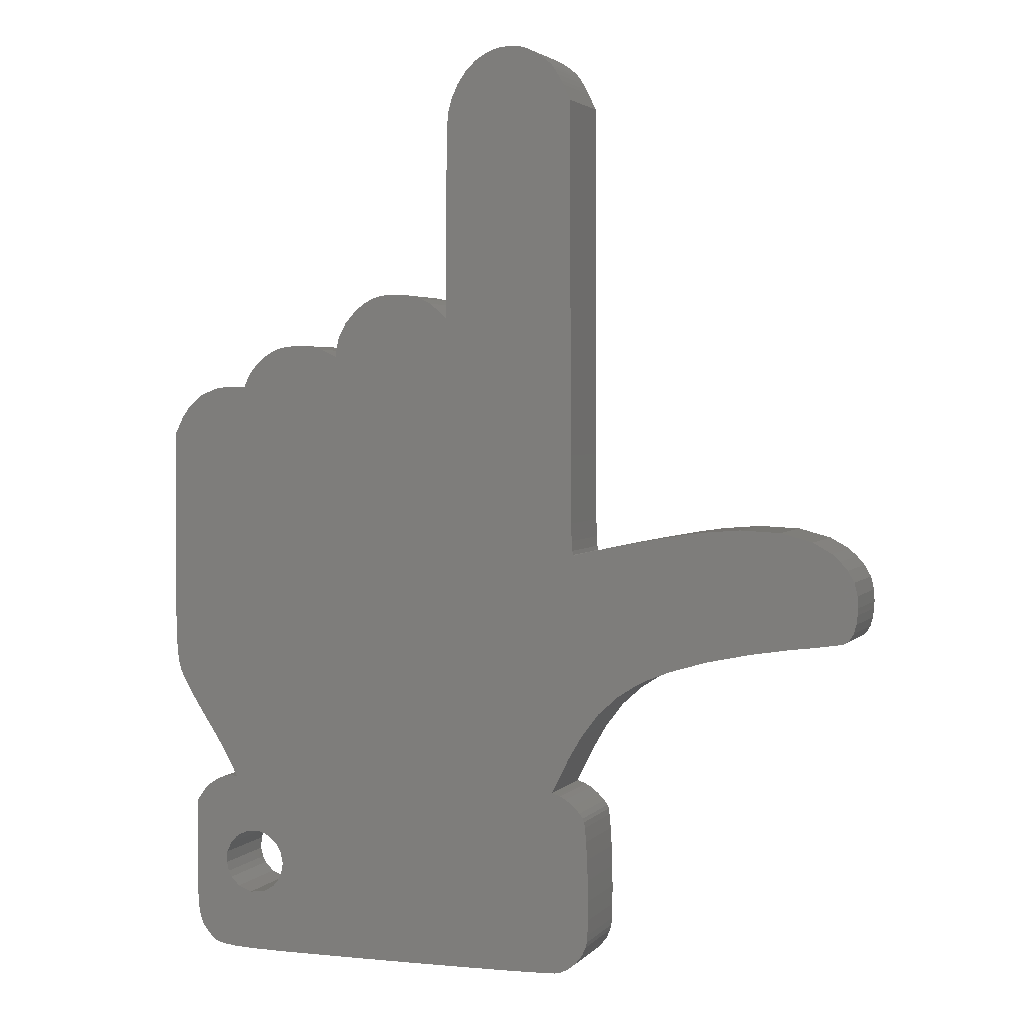
<metadata>
{"format":"stl","ext":"stl","renderer":"f3d","projection":"perspective","resolution":1024,"background":"white","views":[{"elev":3.0,"azim":-159.8,"up":"+Y"}]}
</metadata>
<code>
# stl→obj: 436 verts, 872 faces
v 85.45 1.129 -5
v 84.82 0.667 -5
v 83.79 0.3457 -5
v 86.01 1.753 -5
v 81.5 8.173 -5
v 86.14 1.896 -5
v 87.14 3.734 -5
v 86.86 2.979 -5
v 86.49 2.349 -5
v 87.33 4.7 -5
v 87.45 5.961 -5
v 82.57 9.259 -5
v 87.51 7.605 -5
v 82.95 10.03 -5
v 82.02 0.1416 -5
v 87.5 11.72 -5
v 87.52 9.72 -5
v 83.24 11.15 -5
v 79.18 0.03613 -5
v 79.77 7.494 -5
v 78.79 15.62 -5
v 81.73 22.66 -5
v 80.12 15.49 -5
v 85.8 21.24 -5
v 86.45 20.58 -5
v 86.62 20.33 -5
v 77.52 15.23 -5
v 81.17 15.05 -5
v 82.86 22.66 -5
v 83.66 22.47 -5
v 84.77 21.98 -5
v 77.93 7.689 -5
v 88.17 70.94 -5
v 89.45 69.01 -5
v 84.44 73.17 -5
v 90.33 67.24 -5
v 80.22 73.46 -5
v 90.41 52.84 -5
v 67.17 77.19 -5
v 68.71 77.9 -5
v 35.56 54.44 -5
v 35.62 56.61 -5
v 85.63 29.33 -5
v 90.43 43.56 -5
v 86.29 30.33 -5
v 90.38 40.67 -5
v 88.39 33.66 -5
v 87.95 32.95 -5
v 90.02 37.16 -5
v 89.19 35.05 -5
v 90.25 38.62 -5
v 87.17 31.7 -5
v 88.53 33.9 -5
v 89.68 36.05 -5
v 35.48 53.24 -5
v 90.43 47.54 -5
v 35.36 52.73 -5
v 35.67 60.02 -5
v 72.37 78.65 -5
v 70.42 78.45 -5
v 82.62 73.46 -5
v 89.2 69.53 -5
v 86.5 72.33 -5
v 79.74 74.51 -5
v 69.11 78.09 -5
v 75.93 78.06 -5
v 74.29 78.53 -5
v 75.55 78.23 -5
v 77.14 77.37 -5
v 76.25 77.91 -5
v 79.13 75.52 -5
v 78.23 76.5 -5
v 79.62 74.78 -5
v 35.7 64.94 -5
v 52.09 81.82 -5
v 35.72 71.64 -5
v 35.74 78.2 -5
v 53.1 82.77 -5
v 59.28 84.96 -5
v 64.48 83.03 -5
v 65.89 81.45 -5
v 66.83 79.64 -5
v 67.17 78.26 -5
v 62.52 84.33 -5
v 63.2 83.99 -5
v 61.87 84.61 -5
v 60.19 84.94 -5
v 61.09 84.83 -5
v 58.52 84.96 -5
v 53.38 83.05 -5
v 54.33 83.78 -5
v 55.66 84.46 -5
v 57.18 84.84 -5
v 35.74 80.39 -5
v 37.43 111.4 -5
v 49.47 112.4 -5
v 37.01 110.7 -5
v 51.94 105.9 -5
v 51.83 107.3 -5
v 51.87 107.1 -5
v 51.3 109.2 -5
v 36.73 110.2 -5
v 50.5 110.9 -5
v 38.35 112.8 -5
v 38.98 113.3 -5
v 37.83 112.1 -5
v 45.37 115 -5
v 41.11 114.6 -5
v 43.77 115.2 -5
v 41.86 114.9 -5
v 42.52 115.1 -5
v 46.87 114.4 -5
v 40.01 114 -5
v 48.25 113.6 -5
v 38.08 112.4 -5
v 51.73 107.8 -5
v 35.82 108.2 -5
v 52.02 102.9 -5
v 52.07 98.77 -5
v 52.09 95.1 -5
v 85.4 29 -5
v 85.19 28.68 -5
v 84.55 27.68 -5
v 83.73 26.35 -5
v 34.26 30.26 -5
v 35.89 27.46 -5
v 32.07 33.14 -5
v 83.03 25.17 -5
v 34.27 52.91 -5
v 27.41 36.81 -5
v 32.75 53.26 -5
v 26.64 37.21 -5
v 35.24 52.65 -5
v 34.98 52.73 -5
v 9.359 55.97 -5
v 14.31 56.19 -5
v 12.94 41.29 -5
v 6.127 42.29 -5
v 2.511 53.06 -5
v 6.584 42.23 -5
v 4.757 42.47 -5
v 1.25 51.7 -5
v 2.17 52.74 -5
v 3.201 42.7 -5
v 0.04004 46.45 -5
v 0.02344 46.81 -5
v 1.585 43 -5
v 1.404 43.09 -5
v 2.086 42.88 -5
v 0.9307 43.5 -5
v 0.4658 44.26 -5
v -0.003906 47.29 -5
v 0.06152 48.73 -5
v 0.4521 50.31 -5
v 0.1699 45.35 -5
v 1.63 42.98 -5
v 3.144 53.64 -5
v 5.457 54.93 -5
v 8.179 42.04 -5
v 18.88 55.82 -5
v 18.43 40.13 -5
v 20.4 55.6 -5
v 20.8 55.54 -5
v 33.78 18.95 -5
v 35.32 21.56 -5
v 33.62 17.21 -5
v 36.38 26.49 -5
v 36.3 22.31 -5
v 22.02 55.34 -5
v 38.1 23.05 -5
v 82.66 24.52 -5
v 82.55 24.29 -5
v 24.04 54.99 -5
v 23 38.76 -5
v 26.28 54.57 -5
v 28.59 54.12 -5
v 25.77 37.66 -5
v 30.8 53.67 -5
v 29.61 35.38 -5
v 58.43 0.07715 -5
v 51.26 0.1445 -5
v 37 22.7 -5
v 37.25 22.79 -5
v 34.06 20.12 -5
v 34.48 20.71 -5
v 33.97 19.9 -5
v 33.88 19.68 -5
v 33.49 14.94 -5
v 33.4 12.38 -5
v 33.37 7.436 -5
v 39.44 0.3545 -5
v 33.44 5.552 -5
v 37.65 0.4365 -5
v 34.99 1.866 -5
v 37.1 0.5566 -5
v 36.12 0.9912 -5
v 33.65 4.045 -5
v 33.57 4.398 -5
v 34.11 3.027 -5
v 33.5 4.68 -5
v 33.36 9.795 -5
v 44.09 0.2422 -5
v 75.39 10.12 -5
v 75.98 9.071 -5
v 68.92 0.0166 -5
v 75.12 11.58 -5
v 74.92 0.0009766 -5
v 76.58 8.438 -5
v 60.82 0.05957 -5
v 75.43 13.03 -5
v 76.05 14.05 -5
v 76.59 14.59 -5
v 76.33 14.32 -5
v 81.49 14.85 -5
v 81.79 14.65 -5
v 87.41 19.16 -5
v 82.57 13.84 -5
v 83.16 12.57 -5
v 83.79 0.3457 5
v 84.82 0.667 5
v 85.45 1.129 5
v 81.5 8.173 5
v 86.01 1.753 5
v 86.14 1.896 5
v 86.86 2.979 5
v 87.14 3.734 5
v 86.49 2.349 5
v 87.33 4.7 5
v 82.57 9.259 5
v 87.45 5.961 5
v 82.95 10.03 5
v 87.51 7.605 5
v 82.02 0.1416 5
v 83.24 11.15 5
v 87.52 9.72 5
v 87.5 11.72 5
v 79.77 7.494 5
v 79.18 0.03613 5
v 80.12 15.49 5
v 81.73 22.66 5
v 78.79 15.62 5
v 86.62 20.33 5
v 86.45 20.58 5
v 85.8 21.24 5
v 77.52 15.23 5
v 81.17 15.05 5
v 82.86 22.66 5
v 83.66 22.47 5
v 84.77 21.98 5
v 77.93 7.689 5
v 84.44 73.17 5
v 89.45 69.01 5
v 88.17 70.94 5
v 80.22 73.46 5
v 90.33 67.24 5
v 90.41 52.84 5
v 68.71 77.9 5
v 67.17 77.19 5
v 35.62 56.61 5
v 35.56 54.44 5
v 86.29 30.33 5
v 90.43 43.56 5
v 85.63 29.33 5
v 87.95 32.95 5
v 88.39 33.66 5
v 90.38 40.67 5
v 90.25 38.62 5
v 89.19 35.05 5
v 90.02 37.16 5
v 87.17 31.7 5
v 88.53 33.9 5
v 89.68 36.05 5
v 35.36 52.73 5
v 90.43 47.54 5
v 35.48 53.24 5
v 35.67 60.02 5
v 70.42 78.45 5
v 72.37 78.65 5
v 82.62 73.46 5
v 89.2 69.53 5
v 86.5 72.33 5
v 79.74 74.51 5
v 69.11 78.09 5
v 75.55 78.23 5
v 74.29 78.53 5
v 75.93 78.06 5
v 77.14 77.37 5
v 76.25 77.91 5
v 78.23 76.5 5
v 79.13 75.52 5
v 79.62 74.78 5
v 35.7 64.94 5
v 52.09 81.82 5
v 35.72 71.64 5
v 35.74 78.2 5
v 53.1 82.77 5
v 64.48 83.03 5
v 59.28 84.96 5
v 66.83 79.64 5
v 65.89 81.45 5
v 67.17 78.26 5
v 63.2 83.99 5
v 62.52 84.33 5
v 60.19 84.94 5
v 61.87 84.61 5
v 61.09 84.83 5
v 58.52 84.96 5
v 54.33 83.78 5
v 53.38 83.05 5
v 57.18 84.84 5
v 55.66 84.46 5
v 35.74 80.39 5
v 37.01 110.7 5
v 49.47 112.4 5
v 37.43 111.4 5
v 51.87 107.1 5
v 51.83 107.3 5
v 51.94 105.9 5
v 50.5 110.9 5
v 36.73 110.2 5
v 51.3 109.2 5
v 37.83 112.1 5
v 38.98 113.3 5
v 38.35 112.8 5
v 43.77 115.2 5
v 41.11 114.6 5
v 45.37 115 5
v 42.52 115.1 5
v 41.86 114.9 5
v 46.87 114.4 5
v 40.01 114 5
v 48.25 113.6 5
v 38.08 112.4 5
v 51.73 107.8 5
v 35.82 108.2 5
v 52.02 102.9 5
v 52.07 98.77 5
v 52.09 95.1 5
v 85.4 29 5
v 85.19 28.68 5
v 84.55 27.68 5
v 83.73 26.35 5
v 35.89 27.46 5
v 34.26 30.26 5
v 32.07 33.14 5
v 83.03 25.17 5
v 32.75 53.26 5
v 27.41 36.81 5
v 34.27 52.91 5
v 26.64 37.21 5
v 34.98 52.73 5
v 35.24 52.65 5
v 12.94 41.29 5
v 14.31 56.19 5
v 9.359 55.97 5
v 6.584 42.23 5
v 2.511 53.06 5
v 6.127 42.29 5
v 2.17 52.74 5
v 1.25 51.7 5
v 4.757 42.47 5
v 0.02344 46.81 5
v 0.04004 46.45 5
v 3.201 42.7 5
v 2.086 42.88 5
v 1.404 43.09 5
v 1.585 43 5
v 0.4658 44.26 5
v 0.9307 43.5 5
v -0.003906 47.29 5
v 0.06152 48.73 5
v 0.4521 50.31 5
v 0.1699 45.35 5
v 1.63 42.98 5
v 3.144 53.64 5
v 5.457 54.93 5
v 8.179 42.04 5
v 18.88 55.82 5
v 18.43 40.13 5
v 20.8 55.54 5
v 20.4 55.6 5
v 33.62 17.21 5
v 35.32 21.56 5
v 33.78 18.95 5
v 36.38 26.49 5
v 36.3 22.31 5
v 22.02 55.34 5
v 82.55 24.29 5
v 82.66 24.52 5
v 38.1 23.05 5
v 24.04 54.99 5
v 23 38.76 5
v 26.28 54.57 5
v 28.59 54.12 5
v 25.77 37.66 5
v 30.8 53.67 5
v 29.61 35.38 5
v 51.26 0.1445 5
v 58.43 0.07715 5
v 37.25 22.79 5
v 37 22.7 5
v 33.97 19.9 5
v 34.48 20.71 5
v 34.06 20.12 5
v 33.88 19.68 5
v 33.49 14.94 5
v 33.4 12.38 5
v 33.44 5.552 5
v 39.44 0.3545 5
v 33.37 7.436 5
v 34.99 1.866 5
v 37.65 0.4365 5
v 36.12 0.9912 5
v 37.1 0.5566 5
v 34.11 3.027 5
v 33.57 4.398 5
v 33.65 4.045 5
v 33.5 4.68 5
v 33.36 9.795 5
v 44.09 0.2422 5
v 68.92 0.0166 5
v 75.98 9.071 5
v 75.39 10.12 5
v 75.12 11.58 5
v 76.58 8.438 5
v 74.92 0.0009766 5
v 60.82 0.05957 5
v 75.43 13.03 5
v 76.05 14.05 5
v 76.33 14.32 5
v 76.59 14.59 5
v 81.79 14.65 5
v 81.49 14.85 5
v 87.41 19.16 5
v 82.57 13.84 5
v 83.16 12.57 5
f 1 2 3
f 4 3 5
f 1 3 4
f 6 4 5
f 5 7 8
f 9 5 8
f 9 6 5
f 10 7 5
f 11 5 12
f 13 12 14
f 5 3 15
f 16 17 18
f 19 20 15
f 21 22 23
f 24 25 26
f 21 27 22
f 23 22 28
f 29 28 22
f 29 30 28
f 28 30 31
f 19 32 20
f 33 34 35
f 34 36 37
f 37 36 38
f 37 39 40
f 39 41 42
f 43 44 45
f 46 47 48
f 49 50 51
f 48 52 46
f 51 50 53
f 49 54 50
f 51 53 46
f 46 53 47
f 44 46 52
f 45 44 52
f 55 56 57
f 58 39 42
f 59 37 60
f 61 34 37
f 34 33 62
f 35 63 33
f 35 34 61
f 59 64 37
f 60 40 65
f 66 67 68
f 66 69 67
f 66 70 69
f 59 67 69
f 71 64 72
f 71 73 64
f 72 64 69
f 64 59 69
f 60 37 40
f 37 38 39
f 39 38 56
f 74 39 58
f 55 41 39
f 39 74 75
f 56 55 39
f 76 75 74
f 76 77 75
f 78 39 75
f 79 80 39
f 39 81 82
f 83 39 82
f 39 80 81
f 84 85 80
f 86 84 87
f 88 86 87
f 87 84 79
f 79 84 80
f 89 79 39
f 78 90 91
f 92 93 91
f 93 78 91
f 93 89 78
f 78 89 39
f 75 77 94
f 44 57 56
f 44 43 57
f 95 96 97
f 98 99 100
f 101 102 103
f 104 105 106
f 107 108 109
f 108 110 111
f 109 108 111
f 107 112 108
f 108 112 113
f 113 112 114
f 96 113 114
f 106 105 95
f 115 104 106
f 105 113 95
f 95 113 96
f 97 96 103
f 102 97 103
f 116 102 101
f 116 99 102
f 102 99 98
f 117 102 98
f 118 117 98
f 118 119 117
f 117 119 120
f 94 117 120
f 75 94 120
f 57 43 121
f 122 57 121
f 122 123 57
f 57 123 124
f 125 57 126
f 125 127 57
f 126 57 124
f 128 126 124
f 129 130 131
f 131 130 132
f 133 129 134
f 135 136 137
f 138 139 140
f 141 142 143
f 144 145 146
f 147 148 149
f 149 150 151
f 144 146 141
f 141 146 152
f 153 141 152
f 138 141 143
f 153 154 141
f 155 144 149
f 149 156 147
f 149 148 150
f 149 151 155
f 144 155 145
f 141 154 142
f 138 143 139
f 140 139 157
f 158 140 157
f 158 159 140
f 158 135 159
f 159 135 137
f 137 136 160
f 161 137 160
f 162 163 161
f 164 165 166
f 162 161 160
f 128 167 126
f 165 168 166
f 161 163 169
f 170 171 172
f 173 161 169
f 167 171 170
f 173 174 161
f 128 171 167
f 173 175 174
f 174 175 176
f 177 174 176
f 178 177 176
f 178 131 177
f 177 131 132
f 129 133 130
f 130 133 179
f 179 133 127
f 127 133 57
f 22 170 172
f 180 181 170
f 168 182 183
f 184 185 186
f 186 164 187
f 186 185 164
f 164 185 165
f 166 168 183
f 170 166 183
f 170 188 166
f 170 189 188
f 190 191 192
f 192 193 194
f 193 195 196
f 197 198 199
f 192 198 200
f 199 198 192
f 194 199 192
f 194 193 196
f 192 191 193
f 190 201 191
f 191 201 202
f 202 201 189
f 170 202 189
f 170 181 202
f 203 204 205
f 206 203 205
f 207 204 208
f 19 207 32
f 207 208 32
f 205 204 207
f 206 205 209
f 210 206 209
f 180 210 209
f 180 170 210
f 210 170 211
f 211 212 213
f 212 211 170
f 22 212 170
f 22 27 212
f 24 28 31
f 24 26 28
f 214 26 215
f 28 26 214
f 26 216 215
f 217 216 16
f 215 216 217
f 217 16 218
f 218 16 18
f 18 17 14
f 14 17 13
f 12 13 11
f 20 5 15
f 5 11 10
f 219 220 221
f 222 219 223
f 223 219 221
f 222 223 224
f 225 226 222
f 225 222 227
f 222 224 227
f 222 226 228
f 229 222 230
f 231 229 232
f 233 219 222
f 234 235 236
f 233 237 238
f 239 240 241
f 242 243 244
f 240 245 241
f 246 240 239
f 240 246 247
f 246 248 247
f 249 248 246
f 237 250 238
f 251 252 253
f 254 255 252
f 256 255 254
f 257 258 254
f 259 260 258
f 261 262 263
f 264 265 266
f 267 268 269
f 266 270 264
f 271 268 267
f 268 272 269
f 266 271 267
f 265 271 266
f 270 266 262
f 270 262 261
f 273 274 275
f 259 258 276
f 277 254 278
f 254 252 279
f 280 253 252
f 253 281 251
f 279 252 251
f 254 282 278
f 283 257 277
f 284 285 286
f 285 287 286
f 287 288 286
f 287 285 278
f 289 282 290
f 282 291 290
f 287 282 289
f 287 278 282
f 257 254 277
f 258 256 254
f 274 256 258
f 276 258 292
f 258 260 275
f 293 292 258
f 258 275 274
f 292 293 294
f 293 295 294
f 293 258 296
f 258 297 298
f 299 300 258
f 299 258 301
f 300 297 258
f 297 302 303
f 304 303 305
f 304 305 306
f 298 303 304
f 297 303 298
f 258 298 307
f 308 309 296
f 308 310 311
f 308 296 310
f 296 307 310
f 258 307 296
f 312 295 293
f 274 273 262
f 273 263 262
f 313 314 315
f 316 317 318
f 319 320 321
f 322 323 324
f 325 326 327
f 328 329 326
f 328 326 325
f 326 330 327
f 331 330 326
f 332 330 331
f 332 331 314
f 315 323 322
f 322 324 333
f 315 331 323
f 314 331 315
f 319 314 313
f 319 313 320
f 321 320 334
f 320 317 334
f 318 317 320
f 318 320 335
f 318 335 336
f 335 337 336
f 338 337 335
f 338 335 312
f 338 312 293
f 339 263 273
f 339 273 340
f 273 341 340
f 342 341 273
f 343 273 344
f 273 345 344
f 342 273 343
f 342 343 346
f 347 348 349
f 350 348 347
f 351 349 352
f 353 354 355
f 356 357 358
f 359 360 361
f 362 363 364
f 365 366 367
f 368 369 365
f 361 362 364
f 370 362 361
f 370 361 371
f 359 361 358
f 361 372 371
f 365 364 373
f 367 374 365
f 369 366 365
f 373 368 365
f 363 373 364
f 360 372 361
f 357 359 358
f 375 357 356
f 375 356 376
f 356 377 376
f 377 355 376
f 353 355 377
f 378 354 353
f 378 353 379
f 379 380 381
f 382 383 384
f 378 379 381
f 343 385 346
f 382 386 383
f 387 380 379
f 388 389 390
f 387 379 391
f 390 389 385
f 379 392 391
f 385 389 346
f 392 393 391
f 394 393 392
f 394 392 395
f 394 395 396
f 395 347 396
f 350 347 395
f 348 352 349
f 397 352 348
f 345 352 397
f 273 352 345
f 388 390 240
f 390 398 399
f 400 401 386
f 402 403 404
f 405 384 402
f 384 403 402
f 383 403 384
f 400 386 382
f 400 382 390
f 382 406 390
f 406 407 390
f 408 409 410
f 411 412 408
f 413 414 412
f 415 416 417
f 418 416 408
f 408 416 415
f 408 415 411
f 413 412 411
f 412 409 408
f 409 419 410
f 420 419 409
f 407 419 420
f 407 420 390
f 420 398 390
f 421 422 423
f 421 423 424
f 425 422 426
f 250 426 238
f 250 425 426
f 426 422 421
f 427 421 424
f 427 424 428
f 427 428 399
f 428 390 399
f 429 390 428
f 430 431 429
f 390 429 431
f 390 431 240
f 431 245 240
f 249 246 244
f 246 242 244
f 432 242 433
f 433 242 246
f 432 434 242
f 236 434 435
f 435 434 432
f 436 236 435
f 234 236 436
f 231 235 234
f 232 235 231
f 230 232 229
f 233 222 237
f 228 230 222
f 15 238 19
f 15 233 238
f 3 233 15
f 3 219 233
f 2 219 3
f 2 220 219
f 1 220 2
f 1 221 220
f 4 221 1
f 4 223 221
f 6 223 4
f 6 224 223
f 9 224 6
f 9 227 224
f 8 227 9
f 8 225 227
f 7 225 8
f 7 226 225
f 10 226 7
f 10 228 226
f 11 228 10
f 11 230 228
f 13 230 11
f 13 232 230
f 17 232 13
f 17 235 232
f 16 235 17
f 16 236 235
f 216 236 16
f 216 434 236
f 26 434 216
f 26 242 434
f 25 242 26
f 25 243 242
f 24 243 25
f 24 244 243
f 31 244 24
f 31 249 244
f 30 249 31
f 30 248 249
f 29 248 30
f 29 247 248
f 22 247 29
f 22 240 247
f 172 240 22
f 172 388 240
f 171 388 172
f 171 389 388
f 128 389 171
f 128 346 389
f 124 346 128
f 124 342 346
f 123 342 124
f 123 341 342
f 122 341 123
f 122 340 341
f 121 340 122
f 121 339 340
f 43 339 121
f 43 263 339
f 45 263 43
f 45 261 263
f 52 261 45
f 52 270 261
f 48 270 52
f 48 264 270
f 47 264 48
f 47 265 264
f 53 265 47
f 53 271 265
f 50 271 53
f 50 268 271
f 54 268 50
f 54 272 268
f 49 272 54
f 49 269 272
f 51 269 49
f 51 267 269
f 46 267 51
f 46 266 267
f 44 266 46
f 44 262 266
f 56 262 44
f 56 274 262
f 38 274 56
f 38 256 274
f 36 256 38
f 36 255 256
f 34 255 36
f 34 252 255
f 62 252 34
f 62 280 252
f 33 280 62
f 33 253 280
f 63 253 33
f 63 281 253
f 35 281 63
f 35 251 281
f 61 251 35
f 61 279 251
f 37 279 61
f 37 254 279
f 64 254 37
f 64 282 254
f 73 282 64
f 73 291 282
f 71 291 73
f 71 290 291
f 72 290 71
f 72 289 290
f 69 289 72
f 69 287 289
f 70 287 69
f 70 288 287
f 66 288 70
f 66 286 288
f 68 286 66
f 68 284 286
f 67 284 68
f 67 285 284
f 59 285 67
f 59 278 285
f 60 278 59
f 60 277 278
f 65 277 60
f 65 283 277
f 40 283 65
f 40 257 283
f 39 257 40
f 39 258 257
f 83 258 39
f 83 301 258
f 82 301 83
f 82 299 301
f 81 299 82
f 81 300 299
f 80 300 81
f 80 297 300
f 85 297 80
f 85 302 297
f 84 302 85
f 84 303 302
f 86 303 84
f 86 305 303
f 88 305 86
f 88 306 305
f 87 306 88
f 87 304 306
f 79 304 87
f 79 298 304
f 89 298 79
f 89 307 298
f 93 307 89
f 93 310 307
f 92 310 93
f 92 311 310
f 91 311 92
f 91 308 311
f 90 308 91
f 90 309 308
f 78 309 90
f 78 296 309
f 75 296 78
f 75 293 296
f 120 293 75
f 120 338 293
f 119 338 120
f 119 337 338
f 118 337 119
f 118 336 337
f 98 336 118
f 98 318 336
f 100 318 98
f 100 316 318
f 99 316 100
f 99 317 316
f 116 317 99
f 116 334 317
f 101 334 116
f 101 321 334
f 103 321 101
f 103 319 321
f 96 319 103
f 96 314 319
f 114 314 96
f 114 332 314
f 112 332 114
f 112 330 332
f 107 330 112
f 107 327 330
f 109 327 107
f 109 325 327
f 111 325 109
f 111 328 325
f 110 328 111
f 110 329 328
f 108 329 110
f 108 326 329
f 113 326 108
f 113 331 326
f 105 331 113
f 105 323 331
f 104 323 105
f 104 324 323
f 115 324 104
f 115 333 324
f 106 333 115
f 106 322 333
f 95 322 106
f 95 315 322
f 97 315 95
f 97 313 315
f 102 313 97
f 102 320 313
f 117 320 102
f 117 335 320
f 94 335 117
f 94 312 335
f 77 312 94
f 77 295 312
f 76 295 77
f 76 294 295
f 74 294 76
f 74 292 294
f 58 292 74
f 58 276 292
f 42 276 58
f 42 259 276
f 41 259 42
f 41 260 259
f 55 260 41
f 55 275 260
f 57 275 55
f 57 273 275
f 133 273 57
f 133 352 273
f 134 352 133
f 134 351 352
f 129 351 134
f 129 349 351
f 131 349 129
f 131 347 349
f 178 347 131
f 178 396 347
f 176 396 178
f 176 394 396
f 175 394 176
f 175 393 394
f 173 393 175
f 173 391 393
f 169 391 173
f 169 387 391
f 163 387 169
f 163 380 387
f 162 380 163
f 162 381 380
f 160 381 162
f 160 378 381
f 136 378 160
f 136 354 378
f 135 354 136
f 135 355 354
f 158 355 135
f 158 376 355
f 157 376 158
f 157 375 376
f 139 375 157
f 139 357 375
f 143 357 139
f 143 359 357
f 142 359 143
f 142 360 359
f 154 360 142
f 154 372 360
f 153 372 154
f 153 371 372
f 152 371 153
f 152 370 371
f 146 370 152
f 146 362 370
f 145 362 146
f 145 363 362
f 155 363 145
f 155 373 363
f 151 373 155
f 151 368 373
f 150 368 151
f 150 369 368
f 148 369 150
f 148 366 369
f 147 366 148
f 147 367 366
f 156 367 147
f 156 374 367
f 149 374 156
f 149 365 374
f 144 365 149
f 144 364 365
f 141 364 144
f 141 361 364
f 138 361 141
f 138 358 361
f 140 358 138
f 140 356 358
f 159 356 140
f 159 377 356
f 137 377 159
f 137 353 377
f 161 353 137
f 161 379 353
f 174 379 161
f 174 392 379
f 177 392 174
f 177 395 392
f 132 395 177
f 132 350 395
f 130 350 132
f 130 348 350
f 179 348 130
f 179 397 348
f 127 397 179
f 127 345 397
f 125 345 127
f 125 344 345
f 126 344 125
f 126 343 344
f 167 343 126
f 167 385 343
f 170 385 167
f 170 390 385
f 183 390 170
f 183 400 390
f 182 400 183
f 182 401 400
f 168 401 182
f 168 386 401
f 165 386 168
f 165 383 386
f 185 383 165
f 185 403 383
f 184 403 185
f 184 404 403
f 186 404 184
f 186 402 404
f 187 402 186
f 187 405 402
f 164 405 187
f 164 384 405
f 166 384 164
f 166 382 384
f 188 382 166
f 188 406 382
f 189 406 188
f 189 407 406
f 201 407 189
f 201 419 407
f 190 419 201
f 190 410 419
f 192 410 190
f 192 408 410
f 200 408 192
f 200 418 408
f 198 418 200
f 198 416 418
f 197 416 198
f 197 417 416
f 199 417 197
f 199 415 417
f 194 415 199
f 194 411 415
f 196 411 194
f 196 413 411
f 195 413 196
f 195 414 413
f 193 414 195
f 193 412 414
f 191 412 193
f 191 409 412
f 202 409 191
f 202 420 409
f 181 420 202
f 181 398 420
f 180 398 181
f 180 399 398
f 209 399 180
f 209 427 399
f 205 427 209
f 205 421 427
f 207 421 205
f 207 426 421
f 19 426 207
f 19 238 426
f 208 425 32
f 250 32 425
f 204 422 208
f 425 208 422
f 203 423 204
f 422 204 423
f 206 424 203
f 423 203 424
f 210 428 206
f 424 206 428
f 211 429 210
f 428 210 429
f 213 430 211
f 429 211 430
f 212 431 213
f 430 213 431
f 27 245 212
f 431 212 245
f 21 241 27
f 245 27 241
f 23 239 21
f 241 21 239
f 28 246 23
f 239 23 246
f 214 433 28
f 246 28 433
f 215 432 214
f 433 214 432
f 217 435 215
f 432 215 435
f 218 436 217
f 435 217 436
f 18 234 218
f 436 218 234
f 14 231 18
f 234 18 231
f 12 229 14
f 231 14 229
f 5 222 12
f 229 12 222
f 20 237 5
f 222 5 237
f 32 250 20
f 237 20 250

</code>
